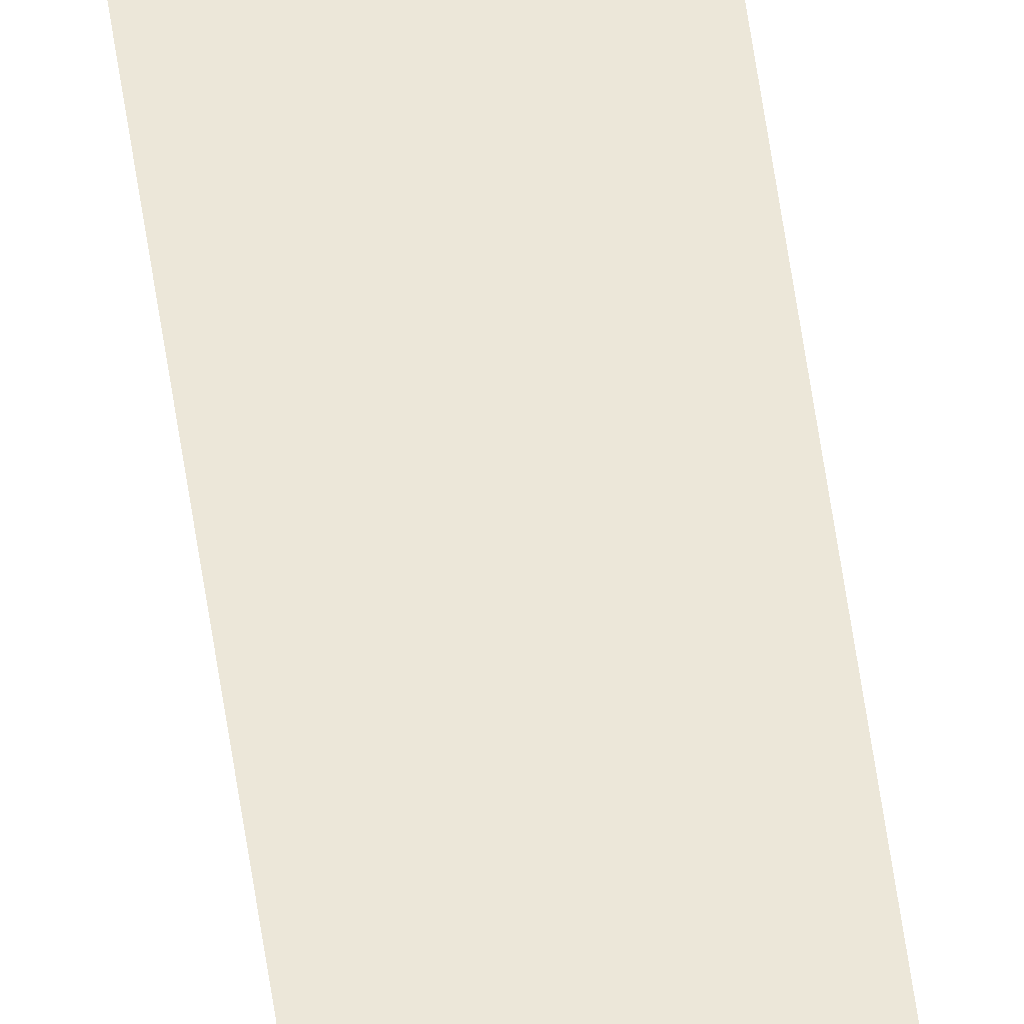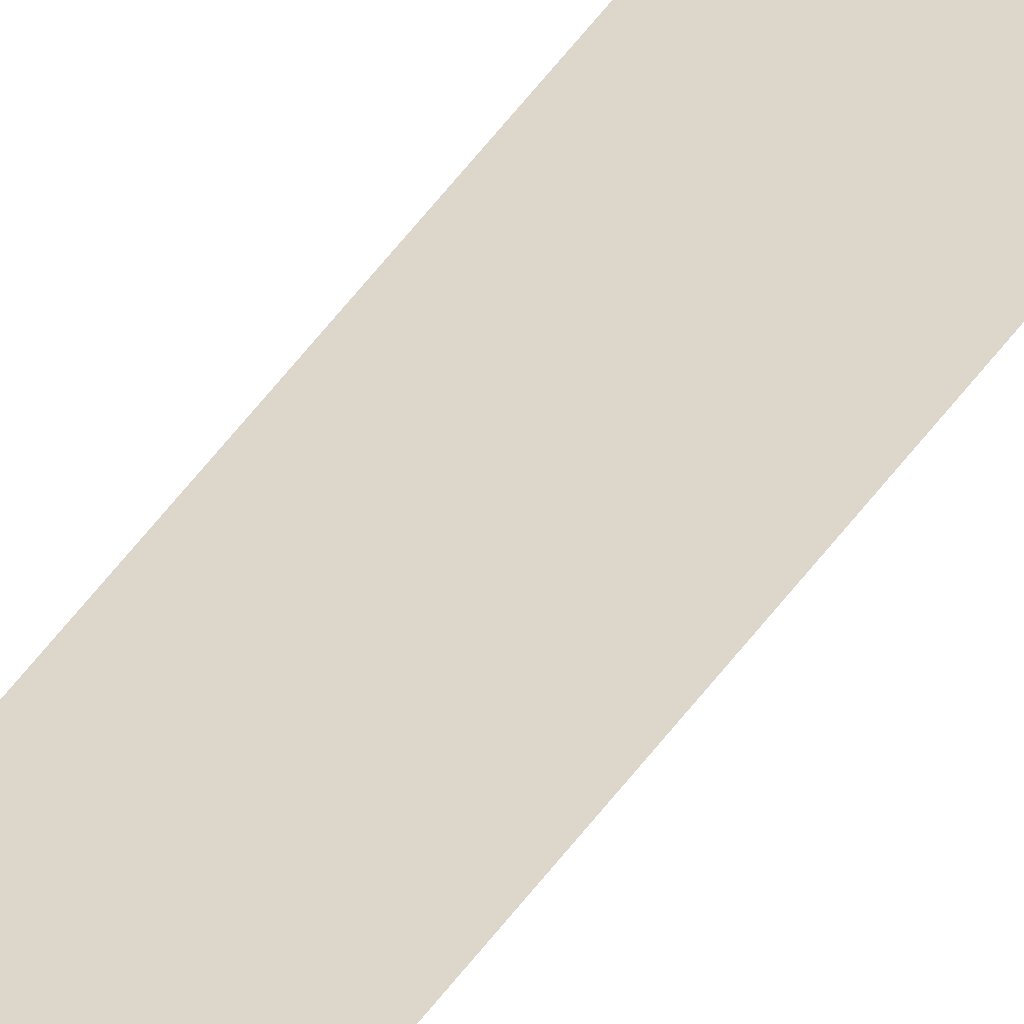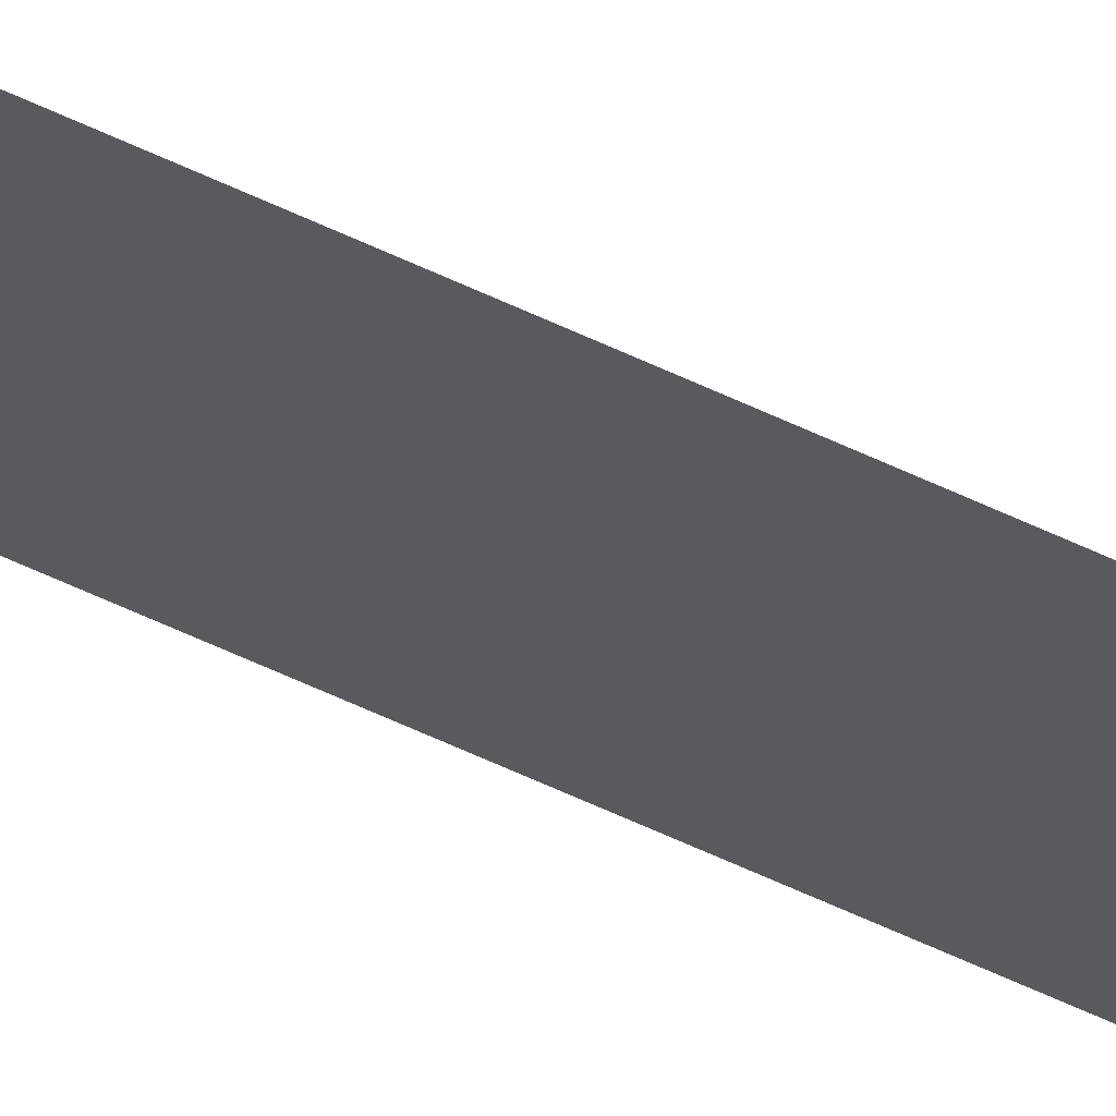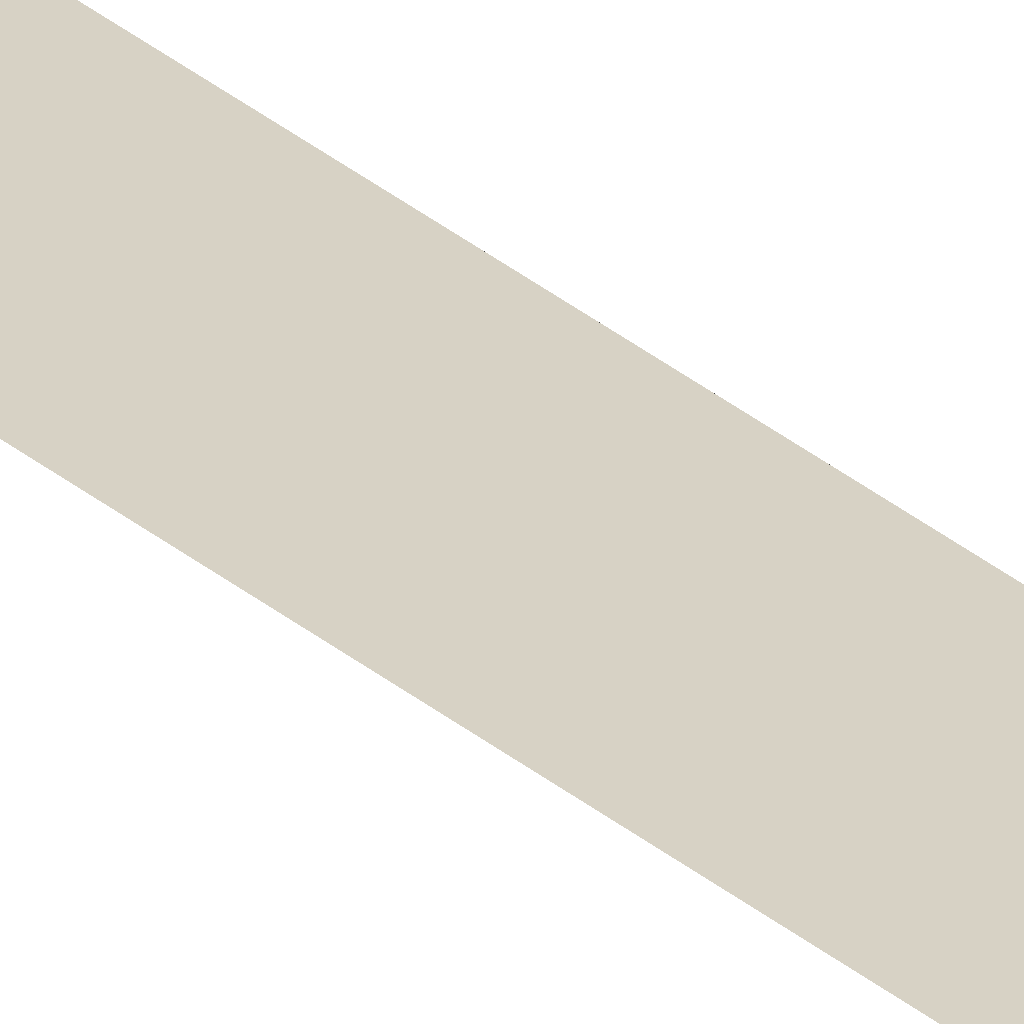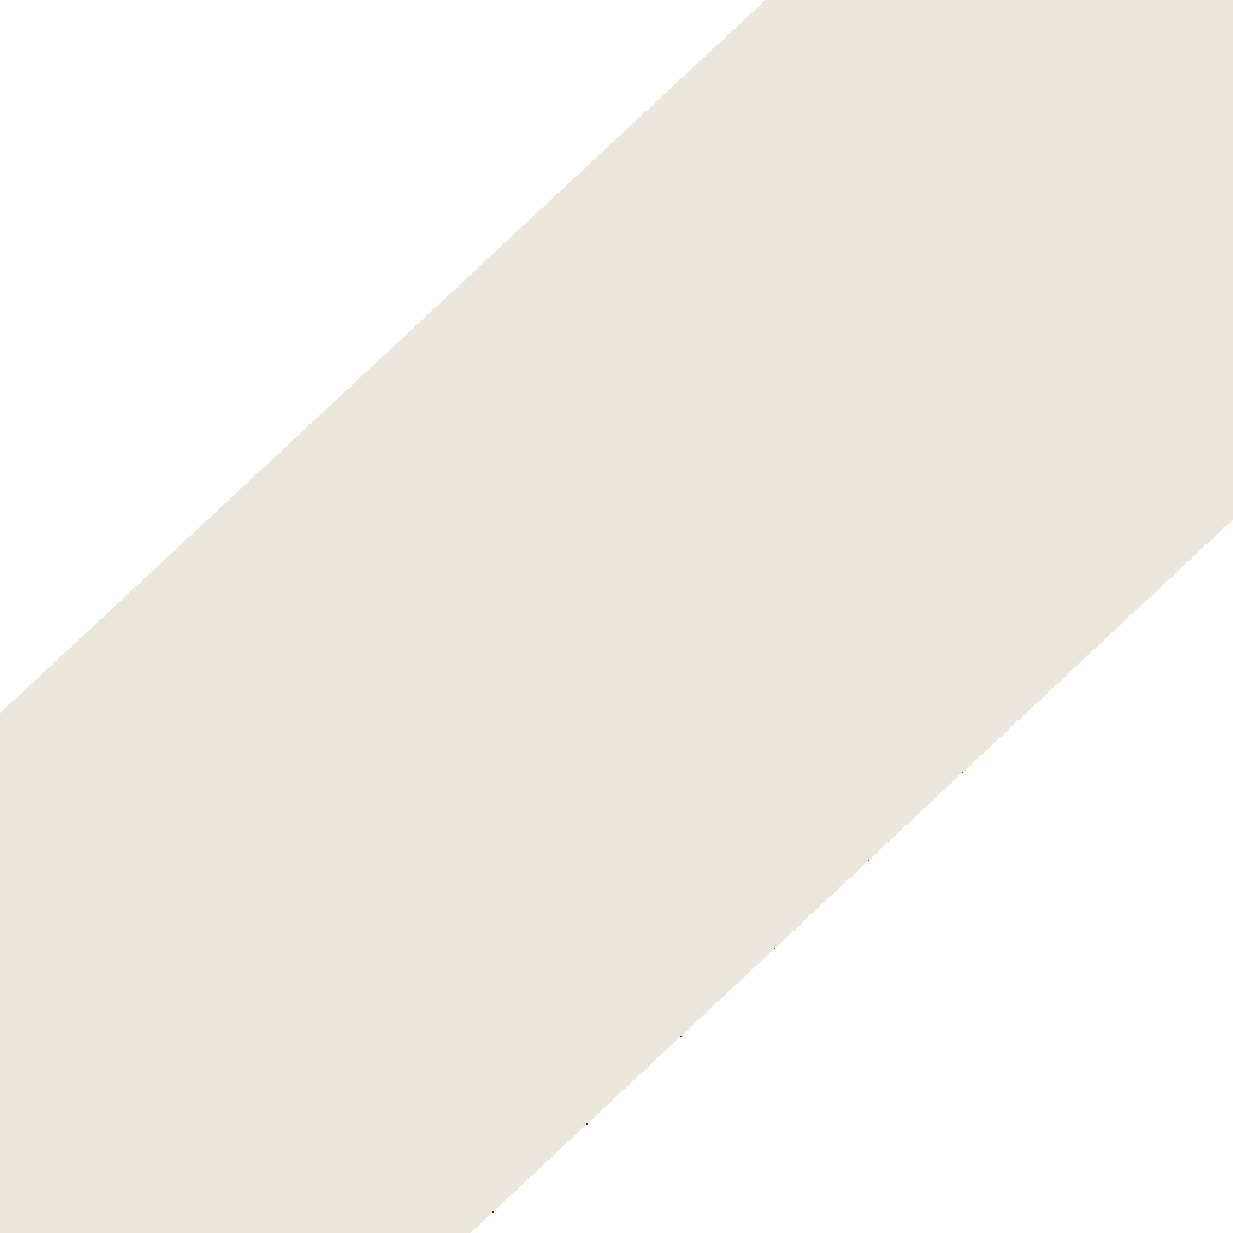
<metadata>
{"format":"obj","ext":"obj","renderer":"f3d","projection":"perspective","resolution":1024,"background":"white","views":[{"elev":49.8,"azim":-7.3,"up":"+Y"},{"elev":30.8,"azim":24.0,"up":"+Y"},{"elev":-31.6,"azim":-128.8,"up":"+Y"},{"elev":27.2,"azim":-36.4,"up":"+Y"},{"elev":56.6,"azim":41.8,"up":"+Y"}]}
</metadata>
<code>
o wall_obb.236_Mesh.241
v -121.5 4.508 184.8
v -121.5 4.508 179.7
v -121.5 4.508 174.6
v -121.5 4.508 169.5
v -121.5 4.508 164.4
v -121.5 4.508 159.3
v -121.5 4.508 154.2
v -121.5 4.508 149.1
v -121.5 4.508 144
v -121.5 4.508 138.9
v -122 4.508 184.8
v -122 4.508 179.7
v -122 4.508 174.6
v -122 4.508 169.5
v -122 4.508 164.4
v -122 4.508 159.3
v -122 4.508 154.2
v -122 4.508 149.1
v -122 4.508 144
v -122 4.508 138.9
f 1 2 3 4 5 6 7 8 9 10 20 19 18 17 16 15 14 13 12 11

</code>
